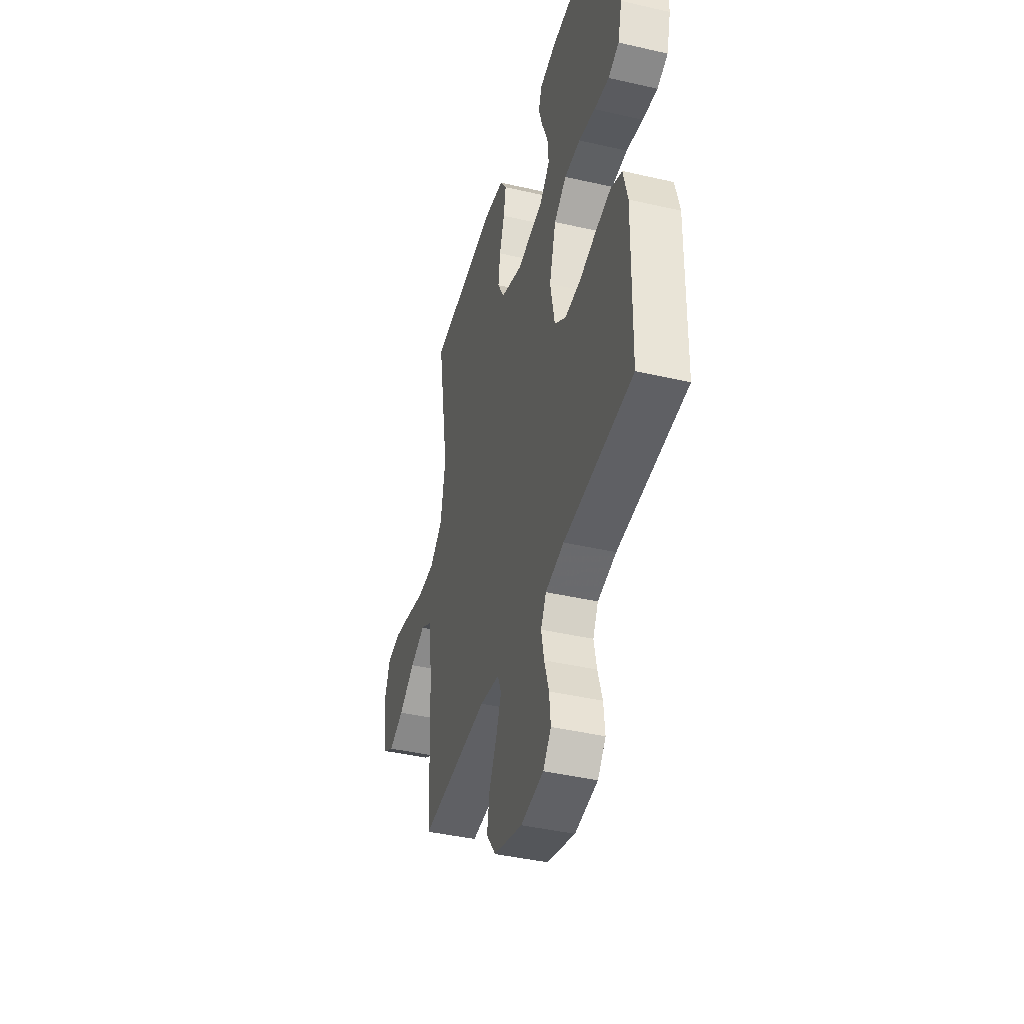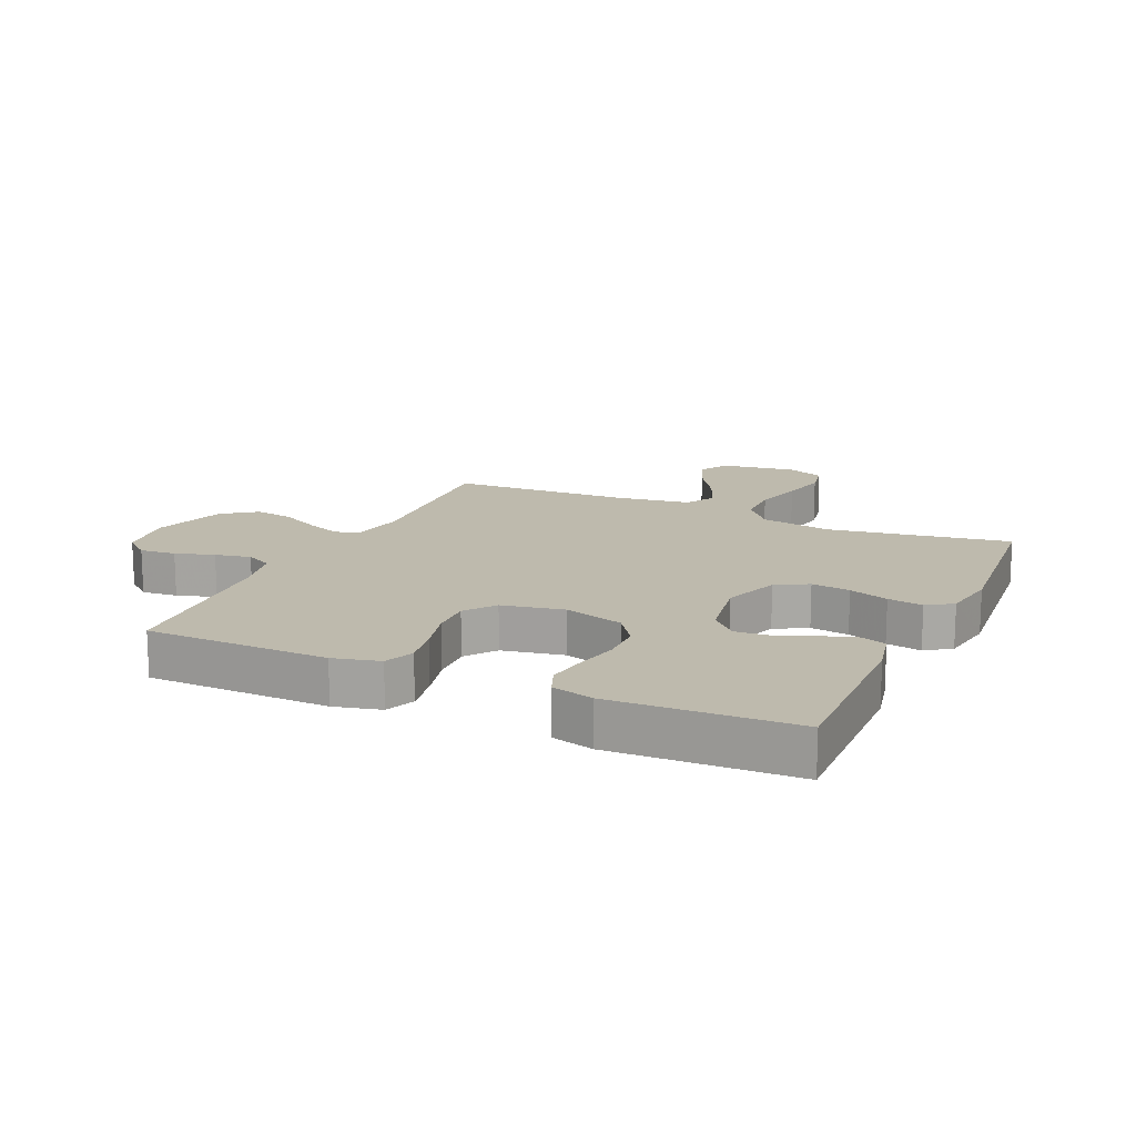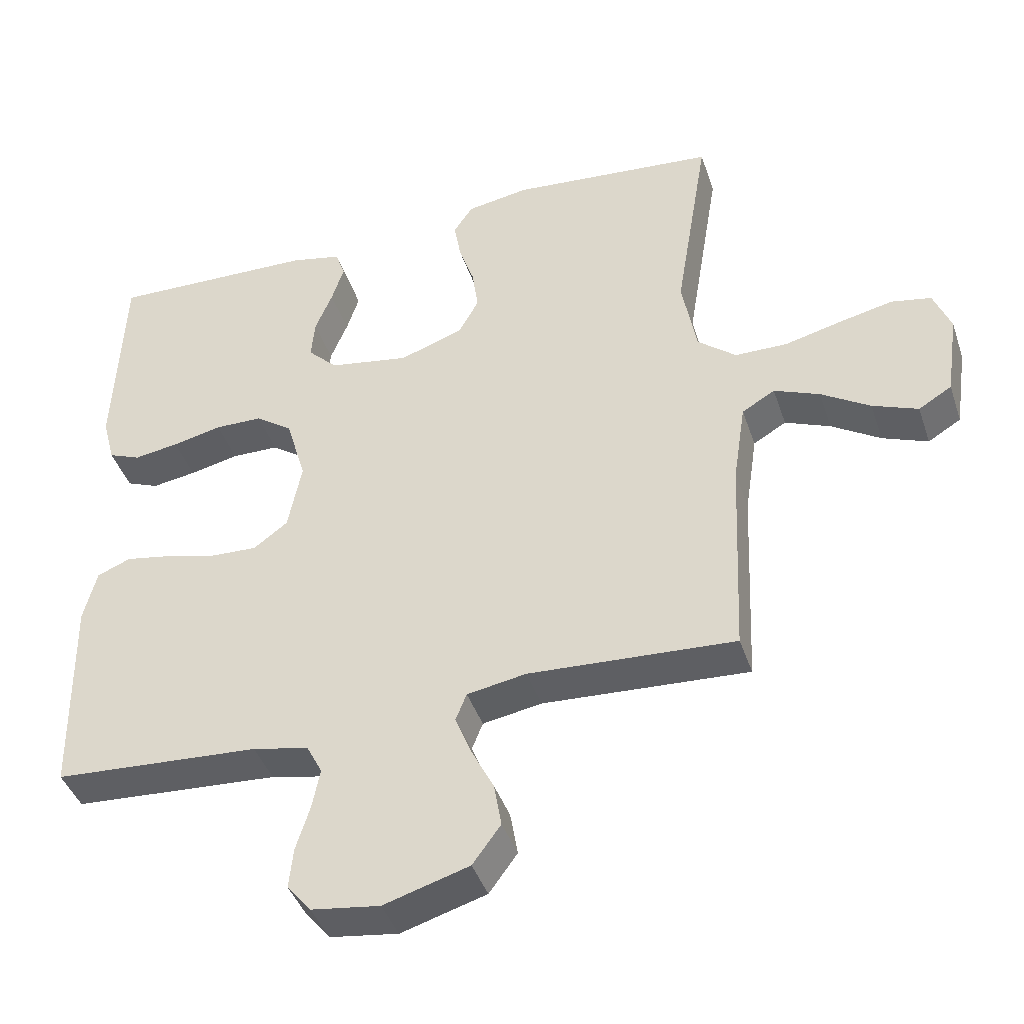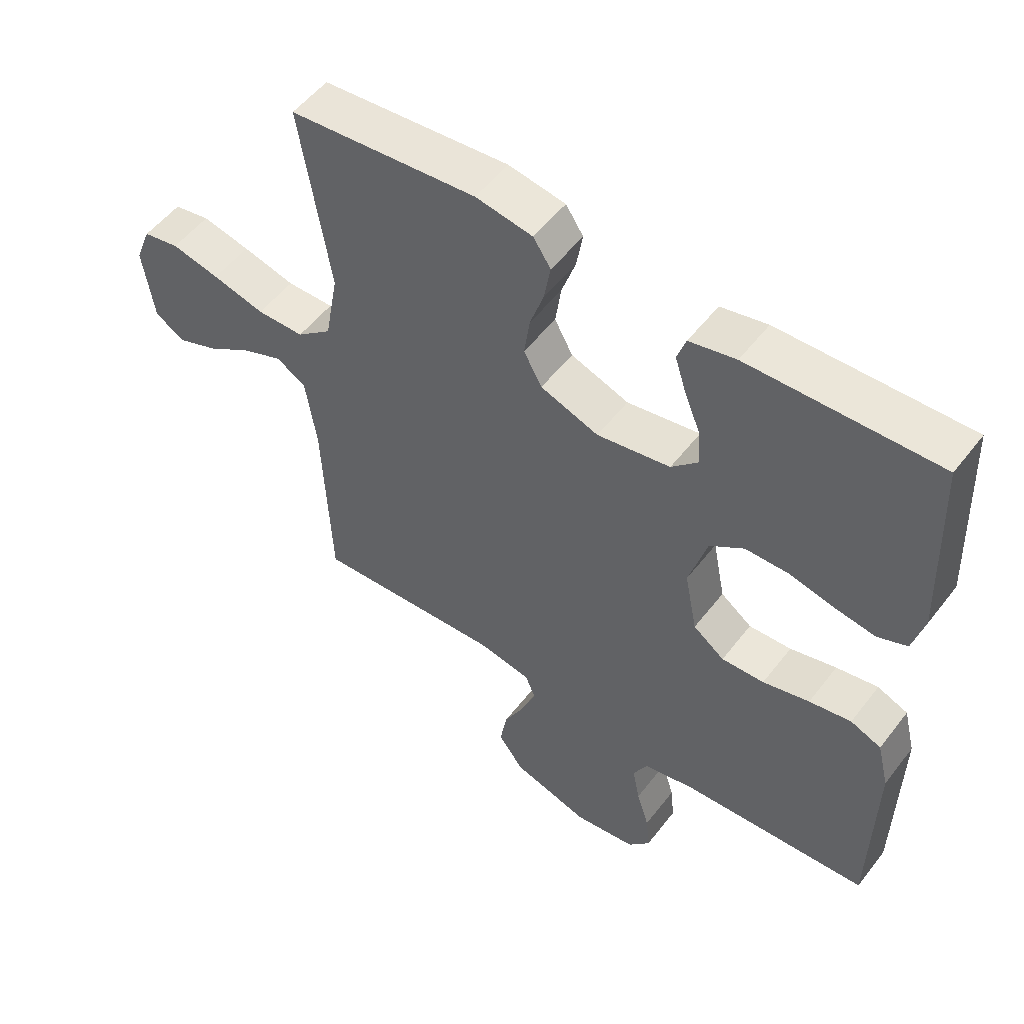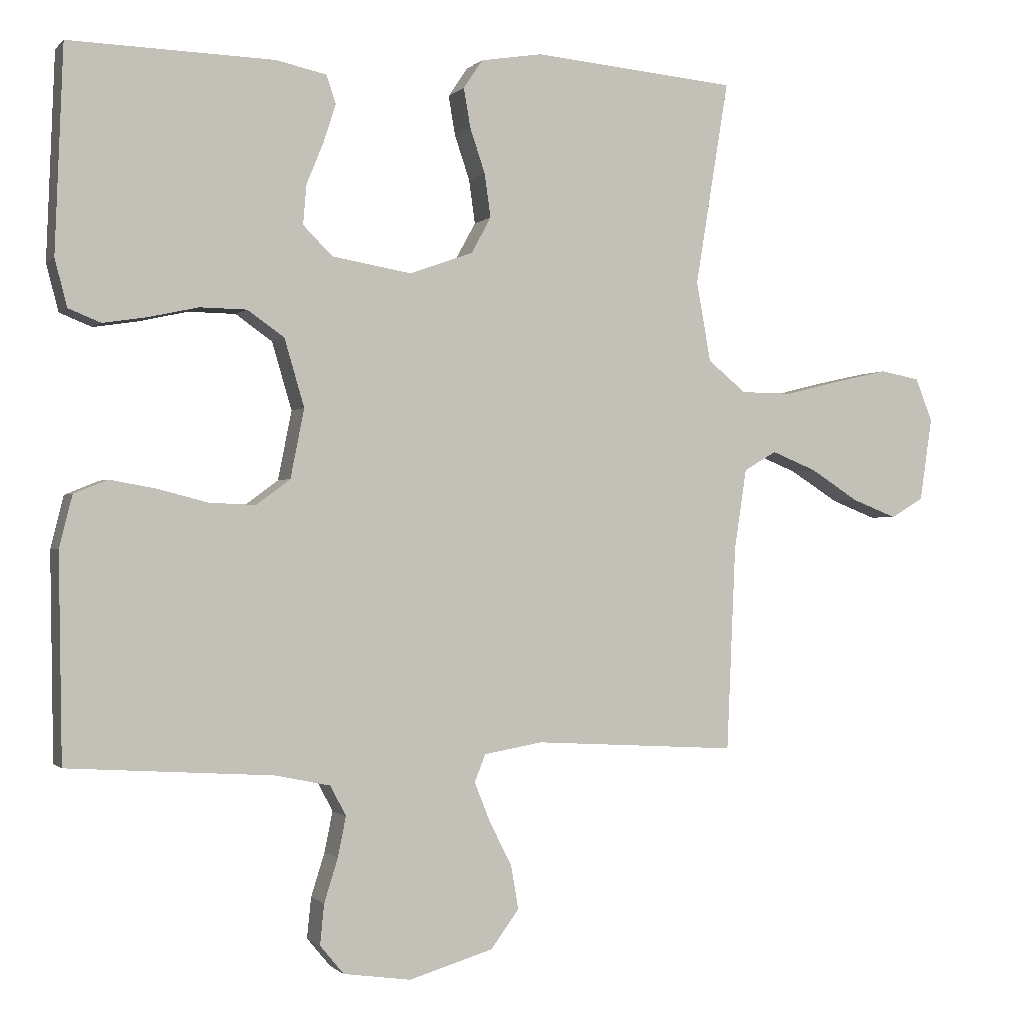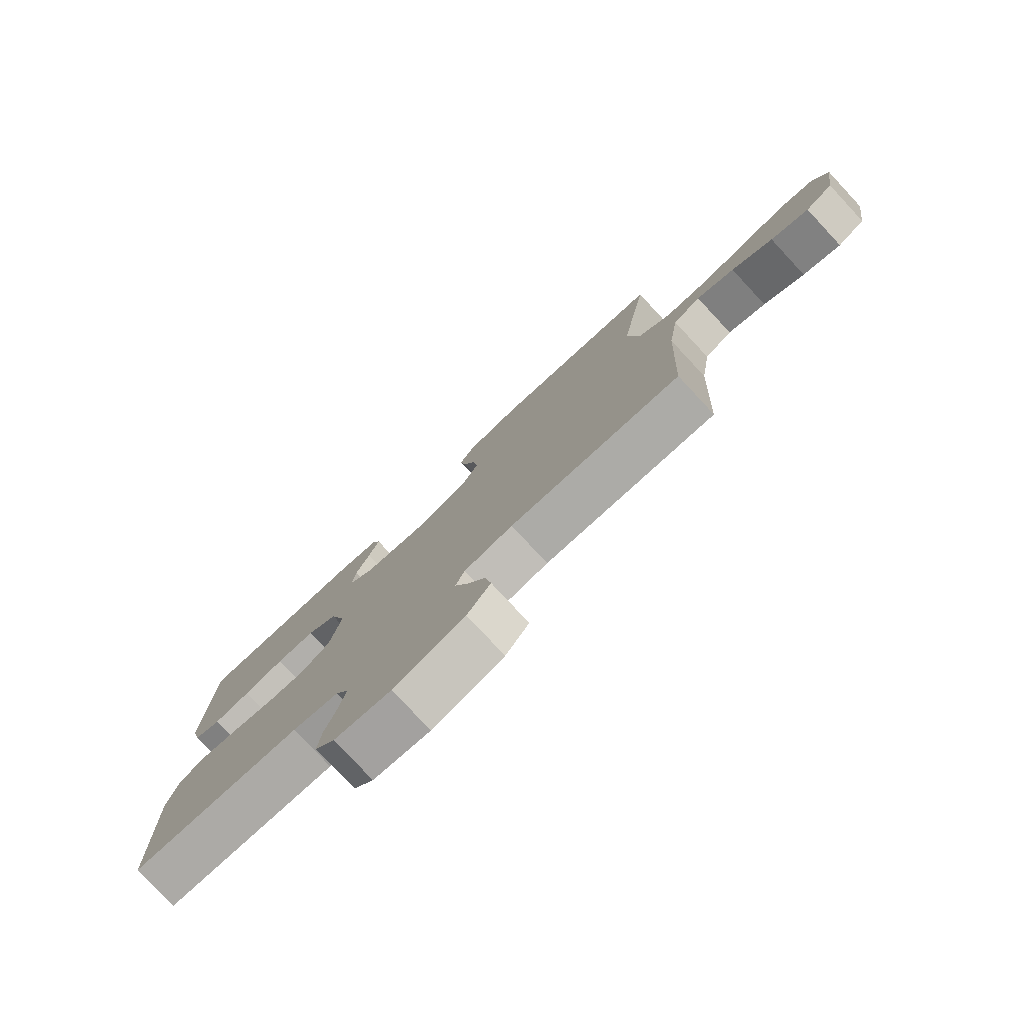
<metadata>
{"format":"obj","ext":"obj","renderer":"f3d","projection":"perspective","resolution":1024,"background":"white","views":[{"elev":-41.5,"azim":-105.6,"up":"+Z"},{"elev":15.4,"azim":-65.6,"up":"+Y"},{"elev":-42.0,"azim":18.0,"up":"+Z"},{"elev":53.1,"azim":-143.3,"up":"+Z"},{"elev":-0.8,"azim":-19.9,"up":"+Z"},{"elev":-78.9,"azim":43.0,"up":"+Z"}]}
</metadata>
<code>
v 0.5 0.07 -0.5
v 0.2 0.07 -0.483
v 0.114 0.07 -0.498
v 0.098 0.07 -0.538
v 0.121 0.07 -0.596
v 0.154 0.07 -0.661
v 0.165 0.07 -0.725
v 0.124 0.07 -0.781
v 0 0.07 -0.818
v -0.099 0.07 -0.804
v -0.134 0.07 -0.762
v -0.128 0.07 -0.703
v -0.108 0.07 -0.639
v -0.096 0.07 -0.58
v -0.119 0.07 -0.536
v -0.2 0.07 -0.519
v -0.5 0.07 -0.5
v -0.505 0.07 -0.2
v -0.486 0.07 -0.124
v -0.437 0.07 -0.104
v -0.37 0.07 -0.116
v -0.296 0.07 -0.135
v -0.228 0.07 -0.138
v -0.178 0.07 -0.101
v -0.158 0.07 0
v -0.187 0.07 0.099
v -0.241 0.07 0.137
v -0.31 0.07 0.138
v -0.382 0.07 0.122
v -0.447 0.07 0.112
v -0.494 0.07 0.131
v -0.512 0.07 0.2
v -0.5 0.07 0.5
v -0.2 0.07 0.492
v -0.126 0.07 0.476
v -0.112 0.07 0.435
v -0.13 0.07 0.379
v -0.155 0.07 0.318
v -0.16 0.07 0.26
v -0.117 0.07 0.217
v 0 0.07 0.197
v 0.093 0.07 0.23
v 0.122 0.07 0.283
v 0.113 0.07 0.347
v 0.091 0.07 0.412
v 0.081 0.07 0.47
v 0.109 0.07 0.512
v 0.2 0.07 0.527
v 0.5 0.07 0.5
v 0.451 0.07 0.2
v 0.472 0.07 0.083
v 0.528 0.07 0.037
v 0.604 0.07 0.036
v 0.688 0.07 0.057
v 0.765 0.07 0.074
v 0.823 0.07 0.063
v 0.848 0.07 0
v 0.83 0.07 -0.122
v 0.782 0.07 -0.151
v 0.716 0.07 -0.125
v 0.645 0.07 -0.08
v 0.579 0.07 -0.053
v 0.531 0.07 -0.081
v 0.513 0.07 -0.2
v 0.5 0 -0.5
v 0.2 0 -0.483
v 0.114 0 -0.498
v 0.098 0 -0.538
v 0.121 0 -0.596
v 0.154 0 -0.661
v 0.165 0 -0.725
v 0.124 0 -0.781
v 0 0 -0.818
v -0.099 0 -0.804
v -0.134 0 -0.762
v -0.128 0 -0.703
v -0.108 0 -0.639
v -0.096 0 -0.58
v -0.119 0 -0.536
v -0.2 0 -0.519
v -0.5 0 -0.5
v -0.505 0 -0.2
v -0.486 0 -0.124
v -0.437 0 -0.104
v -0.37 0 -0.116
v -0.296 0 -0.135
v -0.228 0 -0.138
v -0.178 0 -0.101
v -0.158 0 0
v -0.187 0 0.099
v -0.241 0 0.137
v -0.31 0 0.138
v -0.382 0 0.122
v -0.447 0 0.112
v -0.494 0 0.131
v -0.512 0 0.2
v -0.5 0 0.5
v -0.2 0 0.492
v -0.126 0 0.476
v -0.112 0 0.435
v -0.13 0 0.379
v -0.155 0 0.318
v -0.16 0 0.26
v -0.117 0 0.217
v 0 0 0.197
v 0.093 0 0.23
v 0.122 0 0.283
v 0.113 0 0.347
v 0.091 0 0.412
v 0.081 0 0.47
v 0.109 0 0.512
v 0.2 0 0.527
v 0.5 0 0.5
v 0.451 0 0.2
v 0.472 0 0.083
v 0.528 0 0.037
v 0.604 0 0.036
v 0.688 0 0.057
v 0.765 0 0.074
v 0.823 0 0.063
v 0.848 0 0
v 0.83 0 -0.122
v 0.782 0 -0.151
v 0.716 0 -0.125
v 0.645 0 -0.08
v 0.579 0 -0.053
v 0.531 0 -0.081
v 0.513 0 -0.2
f 59 60 61
f 58 59 61
f 57 58 61
f 56 57 61
f 55 56 61
f 54 55 61
f 53 54 61
f 52 53 61 62
f 51 52 62 63
f 48 49 50
f 47 48 50
f 46 47 50
f 45 46 50
f 44 45 50
f 43 44 50 51
f 51 63 64
f 43 51 64
f 42 43 64
f 36 37 38
f 35 36 38
f 34 35 38
f 33 34 38
f 32 33 38
f 31 32 38
f 30 31 38
f 29 30 38
f 28 29 38
f 27 28 38 39
f 26 27 39 40
f 20 21 22
f 19 20 22
f 18 19 22
f 17 18 22
f 16 17 22
f 15 16 22 23
f 14 15 23 24
f 11 12 13
f 10 11 13
f 9 10 13
f 8 9 13
f 7 8 13
f 6 7 13
f 5 6 13
f 4 5 13 14
f 14 24 25
f 4 14 25
f 3 4 25
f 64 1 2
f 42 64 2
f 41 42 2
f 26 40 41
f 25 26 41
f 3 25 41
f 2 3 41
f 125 124 123
f 125 123 122
f 125 122 121
f 125 121 120
f 125 120 119
f 125 119 118
f 125 118 117
f 126 125 117 116
f 127 126 116 115
f 114 113 112
f 114 112 111
f 114 111 110
f 114 110 109
f 114 109 108
f 115 114 108 107
f 128 127 115
f 128 115 107
f 128 107 106
f 102 101 100
f 102 100 99
f 102 99 98
f 102 98 97
f 102 97 96
f 102 96 95
f 102 95 94
f 102 94 93
f 102 93 92
f 103 102 92 91
f 104 103 91 90
f 86 85 84
f 86 84 83
f 86 83 82
f 86 82 81
f 86 81 80
f 87 86 80 79
f 88 87 79 78
f 77 76 75
f 77 75 74
f 77 74 73
f 77 73 72
f 77 72 71
f 77 71 70
f 77 70 69
f 78 77 69 68
f 89 88 78
f 89 78 68
f 89 68 67
f 66 65 128
f 66 128 106
f 66 106 105
f 105 104 90
f 105 90 89
f 105 89 67
f 105 67 66
f 1 65 66 2
f 2 66 67 3
f 3 67 68 4
f 4 68 69 5
f 5 69 70 6
f 6 70 71 7
f 7 71 72 8
f 8 72 73 9
f 9 73 74 10
f 10 74 75 11
f 11 75 76 12
f 12 76 77 13
f 13 77 78 14
f 14 78 79 15
f 15 79 80 16
f 16 80 81 17
f 17 81 82 18
f 18 82 83 19
f 19 83 84 20
f 20 84 85 21
f 21 85 86 22
f 22 86 87 23
f 23 87 88 24
f 24 88 89 25
f 25 89 90 26
f 26 90 91 27
f 27 91 92 28
f 28 92 93 29
f 29 93 94 30
f 30 94 95 31
f 31 95 96 32
f 32 96 97 33
f 33 97 98 34
f 34 98 99 35
f 35 99 100 36
f 36 100 101 37
f 37 101 102 38
f 38 102 103 39
f 39 103 104 40
f 40 104 105 41
f 41 105 106 42
f 42 106 107 43
f 43 107 108 44
f 44 108 109 45
f 45 109 110 46
f 46 110 111 47
f 47 111 112 48
f 48 112 113 49
f 49 113 114 50
f 50 114 115 51
f 51 115 116 52
f 52 116 117 53
f 53 117 118 54
f 54 118 119 55
f 55 119 120 56
f 56 120 121 57
f 57 121 122 58
f 58 122 123 59
f 59 123 124 60
f 60 124 125 61
f 61 125 126 62
f 62 126 127 63
f 63 127 128 64
f 64 128 65 1

</code>
